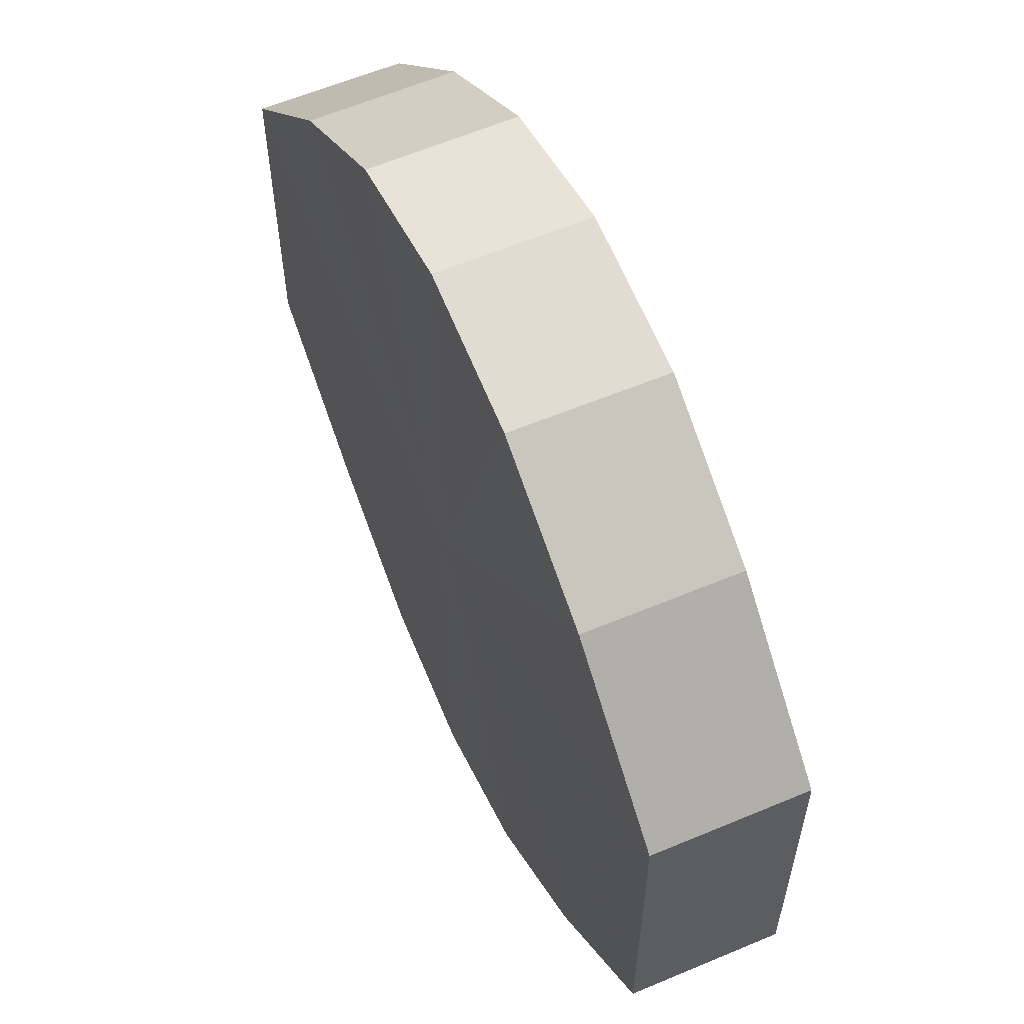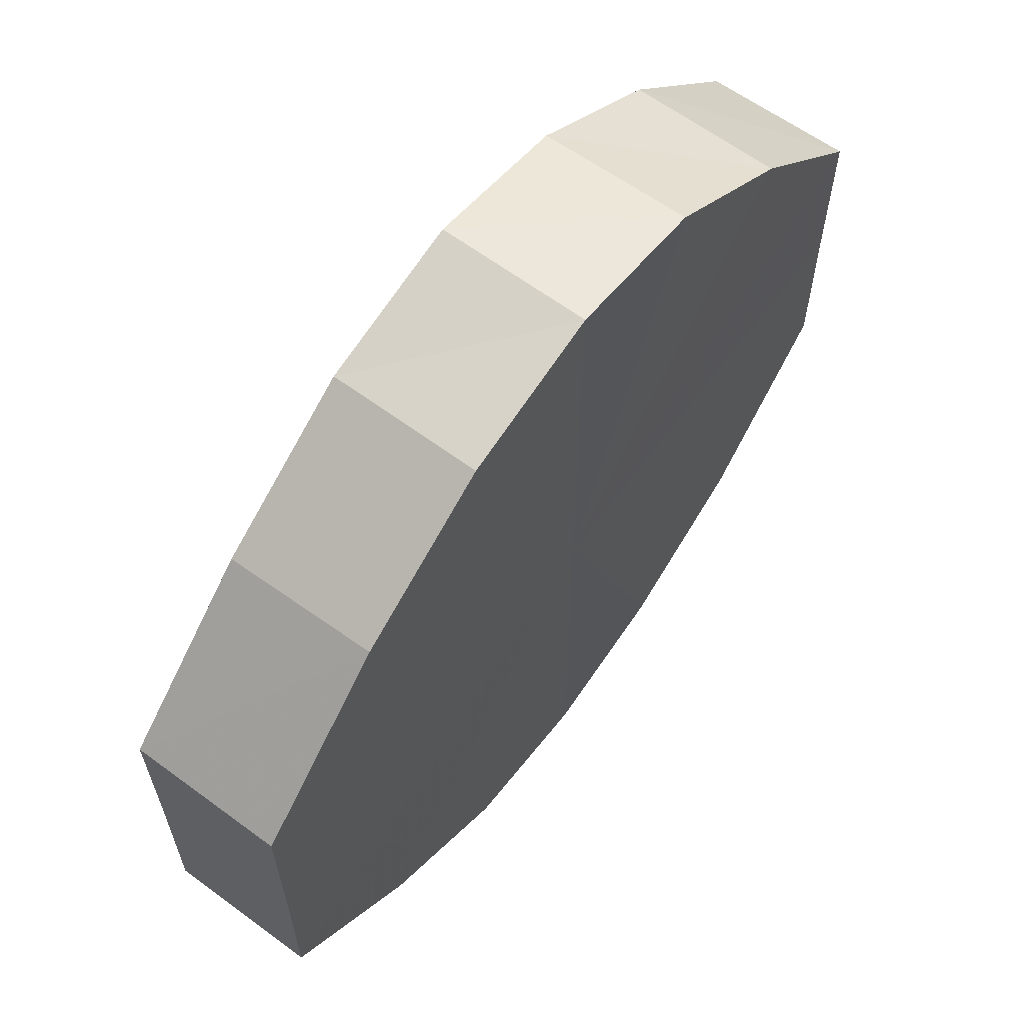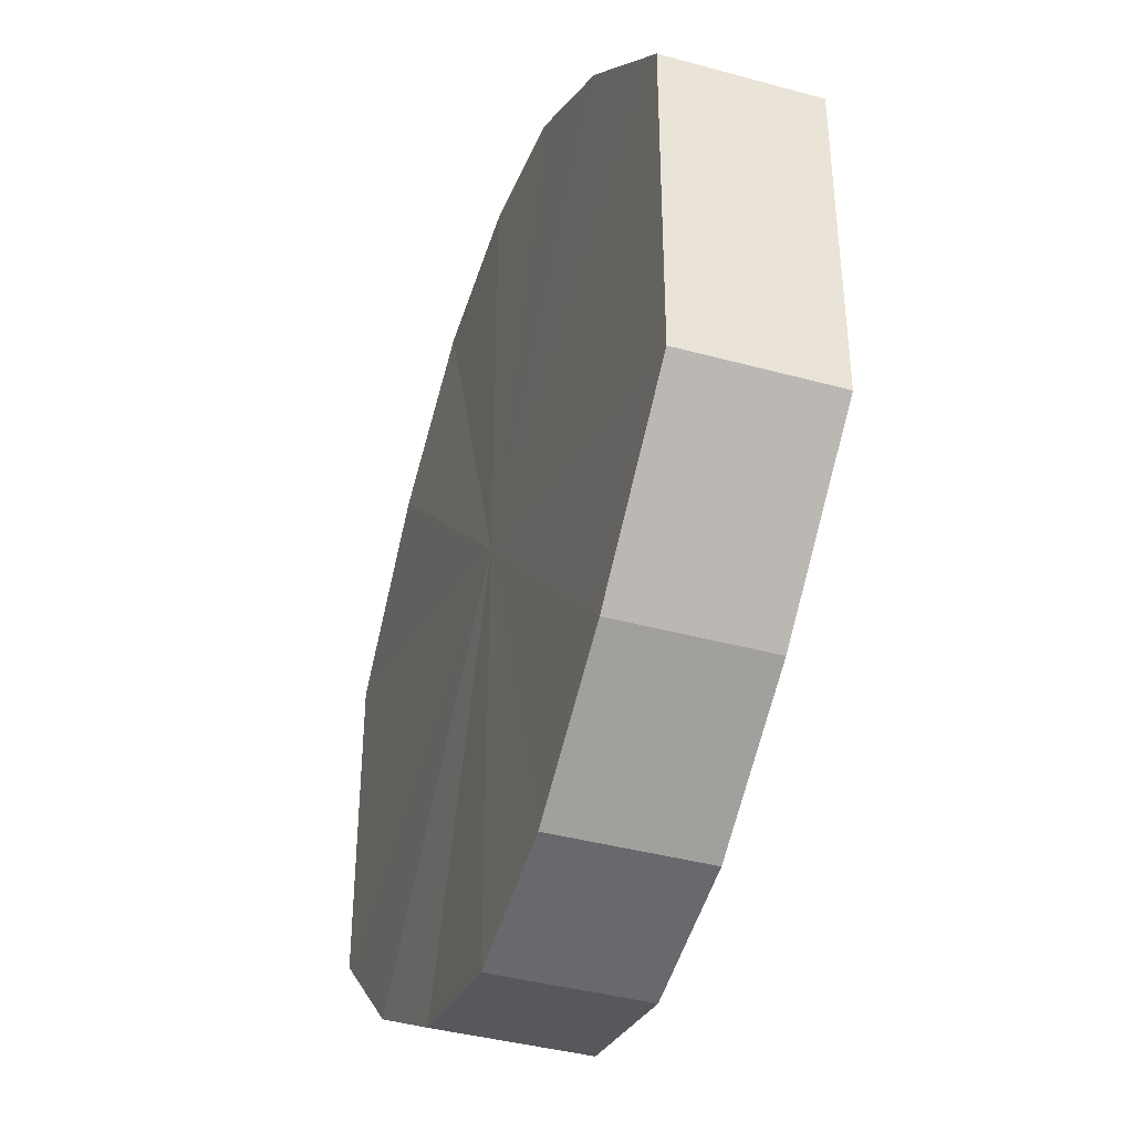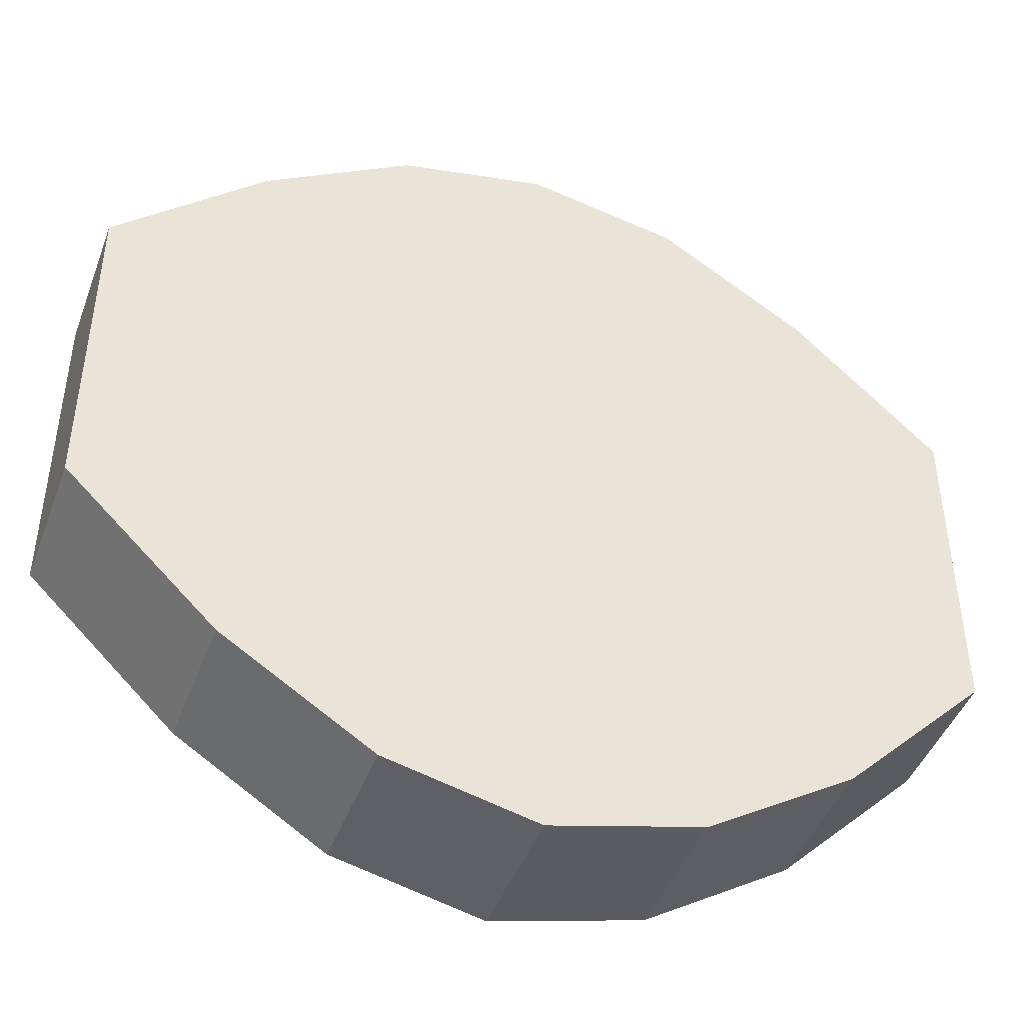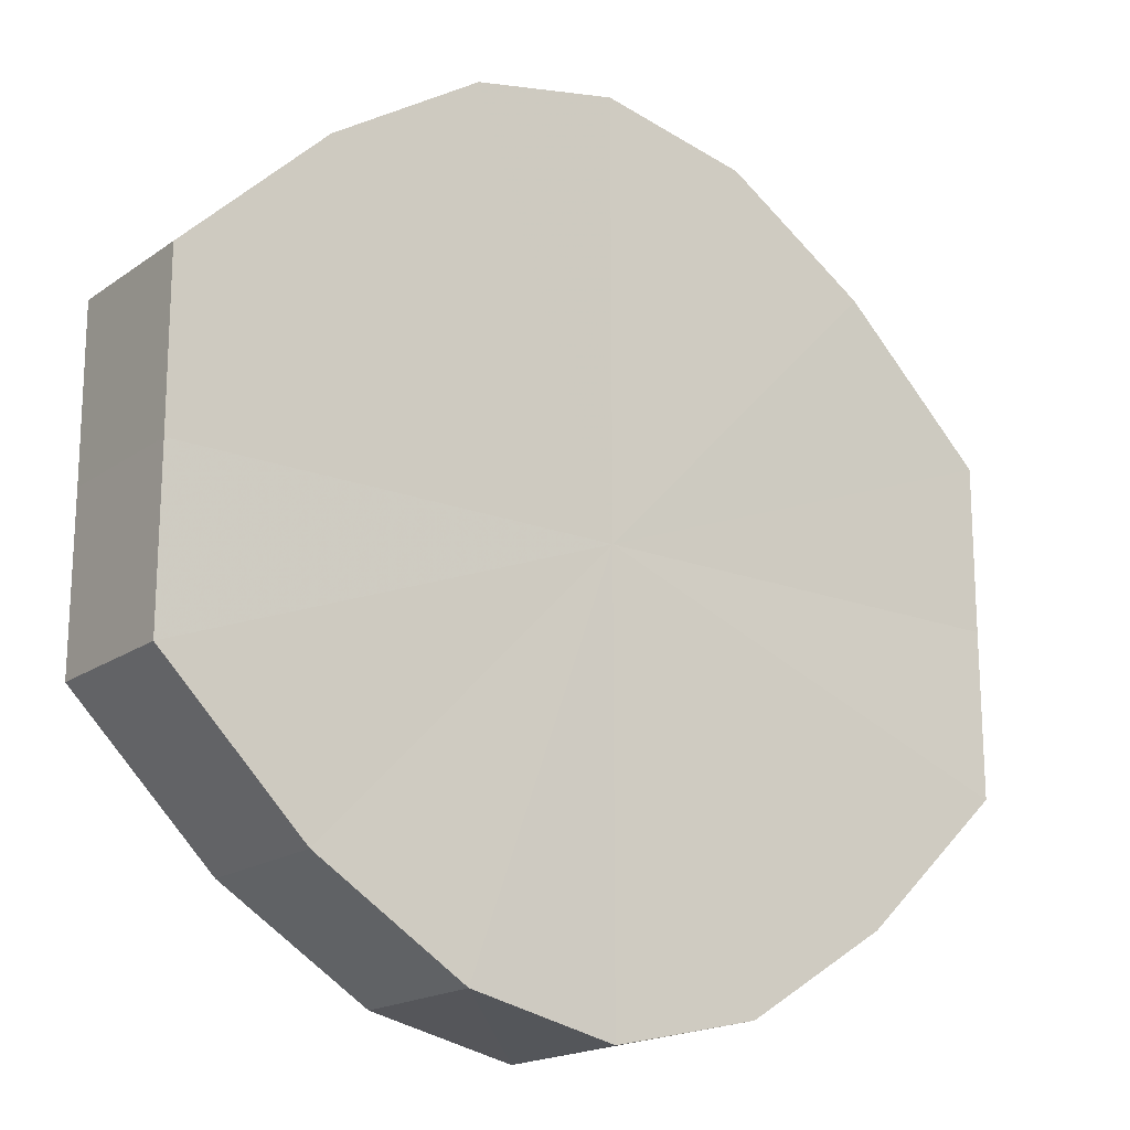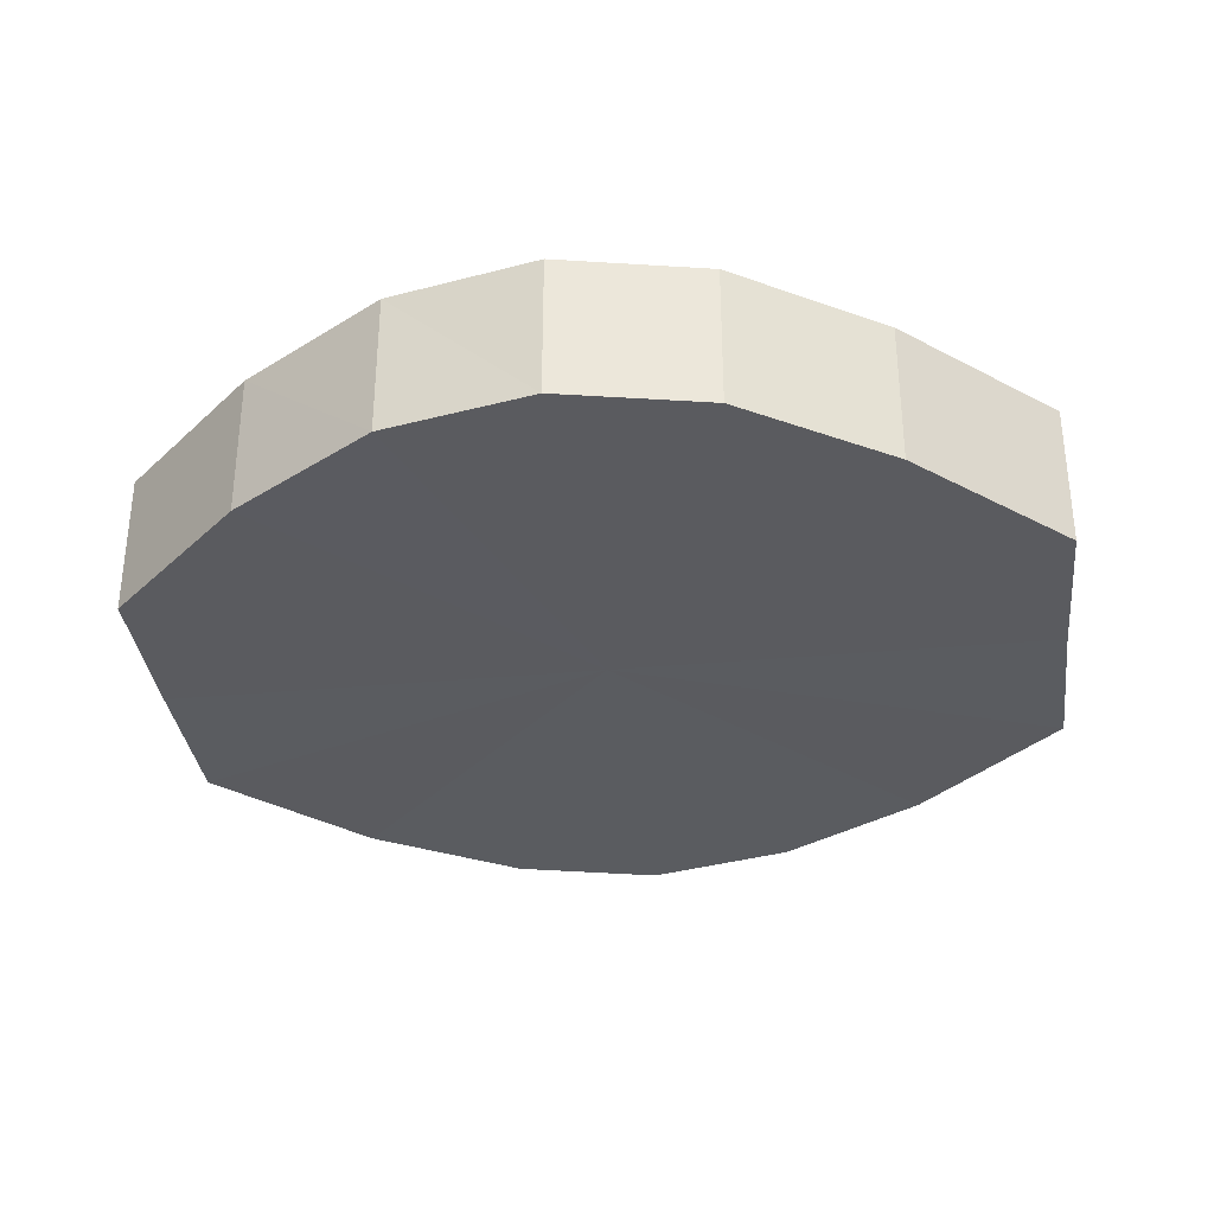
<metadata>
{"format":"obj","ext":"obj","renderer":"f3d","projection":"perspective","resolution":1024,"background":"white","views":[{"elev":58.9,"azim":65.6,"up":"+Z"},{"elev":63.4,"azim":-53.6,"up":"+Z"},{"elev":-40.5,"azim":71.6,"up":"+Z"},{"elev":-44.6,"azim":-19.8,"up":"+Z"},{"elev":-18.0,"azim":143.4,"up":"+Z"},{"elev":-33.5,"azim":-172.8,"up":"+Y"}]}
</metadata>
<code>
o 30640
v 2201 1912 7.518
v 2201 1912 7.529
v 2201 1912 7.518
v 2201 1912 7.538
v 2201 1912 7.529
v 2201 1912 7.507
v 2201 1912 7.507
v 2201 1912 7.545
v 2201 1912 7.538
v 2201 1912 7.497
v 2201 1912 7.497
v 2201 1912 7.547
v 2201 1912 7.545
v 2201 1912 7.491
v 2201 1912 7.491
v 2201 1912 7.545
v 2201 1912 7.547
v 2201 1912 7.489
v 2201 1912 7.489
v 2201 1912 7.538
v 2201 1912 7.545
v 2201 1912 7.491
v 2201 1912 7.491
v 2201 1912 7.529
v 2201 1912 7.538
v 2201 1912 7.497
v 2201 1912 7.497
v 2201 1912 7.518
v 2201 1912 7.529
v 2201 1912 7.507
v 2201 1912 7.507
v 2201 1912 7.518
v 2201 1912 7.518
v 2201 1912 7.529
v 2201 1912 7.529
v 2201 1912 7.538
v 2201 1912 7.538
v 2201 1912 7.507
v 2201 1912 7.518
v 2201 1912 7.497
v 2201 1912 7.507
v 2201 1912 7.545
v 2201 1912 7.545
v 2201 1912 7.491
v 2201 1912 7.497
v 2201 1912 7.489
v 2201 1912 7.491
v 2201 1912 7.547
v 2201 1912 7.547
v 2201 1912 7.491
v 2201 1912 7.489
v 2201 1912 7.497
v 2201 1912 7.491
v 2201 1912 7.545
v 2201 1912 7.545
v 2201 1912 7.507
v 2201 1912 7.497
v 2201 1912 7.518
v 2201 1912 7.507
v 2201 1912 7.538
v 2201 1912 7.538
v 2201 1912 7.529
v 2201 1912 7.518
v 2201 1912 7.529
v 2201 1912 7.518
v 2201 1912 7.529
v 2201 1912 7.518
v 2201 1912 7.538
v 2201 1912 7.507
v 2201 1912 7.545
v 2201 1912 7.497
v 2201 1912 7.547
v 2201 1912 7.491
v 2201 1912 7.545
v 2201 1912 7.489
v 2201 1912 7.538
v 2201 1912 7.491
v 2201 1912 7.529
v 2201 1912 7.497
v 2201 1912 7.518
v 2201 1912 7.507
v 2201 1912 7.518
v 2201 1912 7.518
v 2201 1912 7.529
v 2201 1912 7.507
v 2201 1912 7.538
v 2201 1912 7.497
v 2201 1912 7.545
v 2201 1912 7.491
v 2201 1912 7.547
v 2201 1912 7.489
v 2201 1912 7.545
v 2201 1912 7.491
v 2201 1912 7.538
v 2201 1912 7.497
v 2201 1912 7.529
v 2201 1912 7.507
v 2201 1912 7.518
f 1 2 3
f 2 4 5
f 6 1 7
f 4 8 9
f 10 6 11
f 8 12 13
f 14 10 15
f 12 16 17
f 18 14 19
f 16 20 21
f 22 18 23
f 20 24 25
f 26 22 27
f 24 28 29
f 30 26 31
f 28 30 32
f 33 34 35
f 35 36 37
f 38 39 33
f 40 41 38
f 37 42 43
f 44 45 40
f 46 47 44
f 43 48 49
f 50 51 46
f 52 53 50
f 49 54 55
f 56 57 52
f 58 59 56
f 55 60 61
f 62 63 58
f 61 64 62
f 65 66 67
f 65 68 66
f 65 67 69
f 65 70 68
f 65 69 71
f 65 72 70
f 65 71 73
f 65 74 72
f 65 73 75
f 65 76 74
f 65 75 77
f 65 78 76
f 65 77 79
f 65 80 78
f 65 79 81
f 65 81 80
f 82 83 84
f 82 85 83
f 82 84 86
f 82 87 85
f 82 86 88
f 82 89 87
f 82 88 90
f 82 91 89
f 82 90 92
f 82 93 91
f 82 92 94
f 82 95 93
f 82 94 96
f 82 97 95
f 82 96 98
f 82 98 97

</code>
